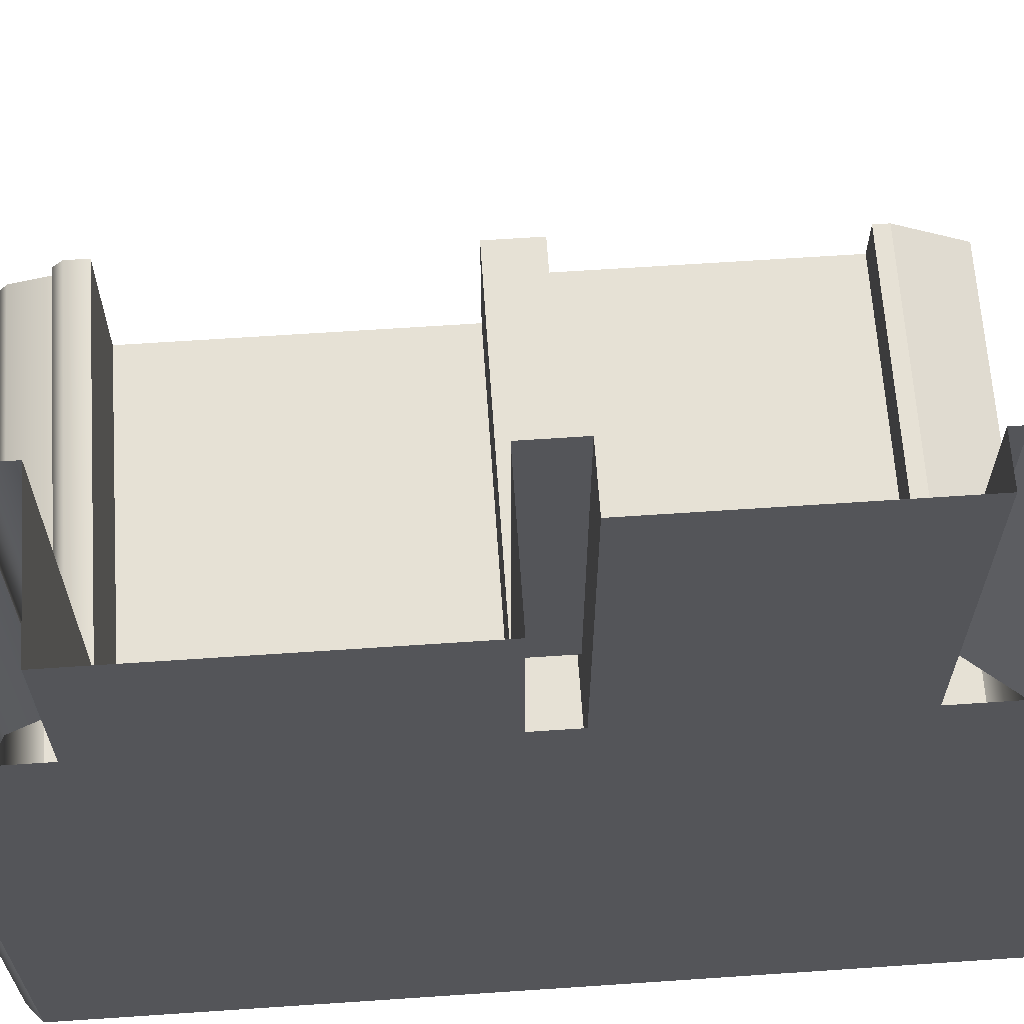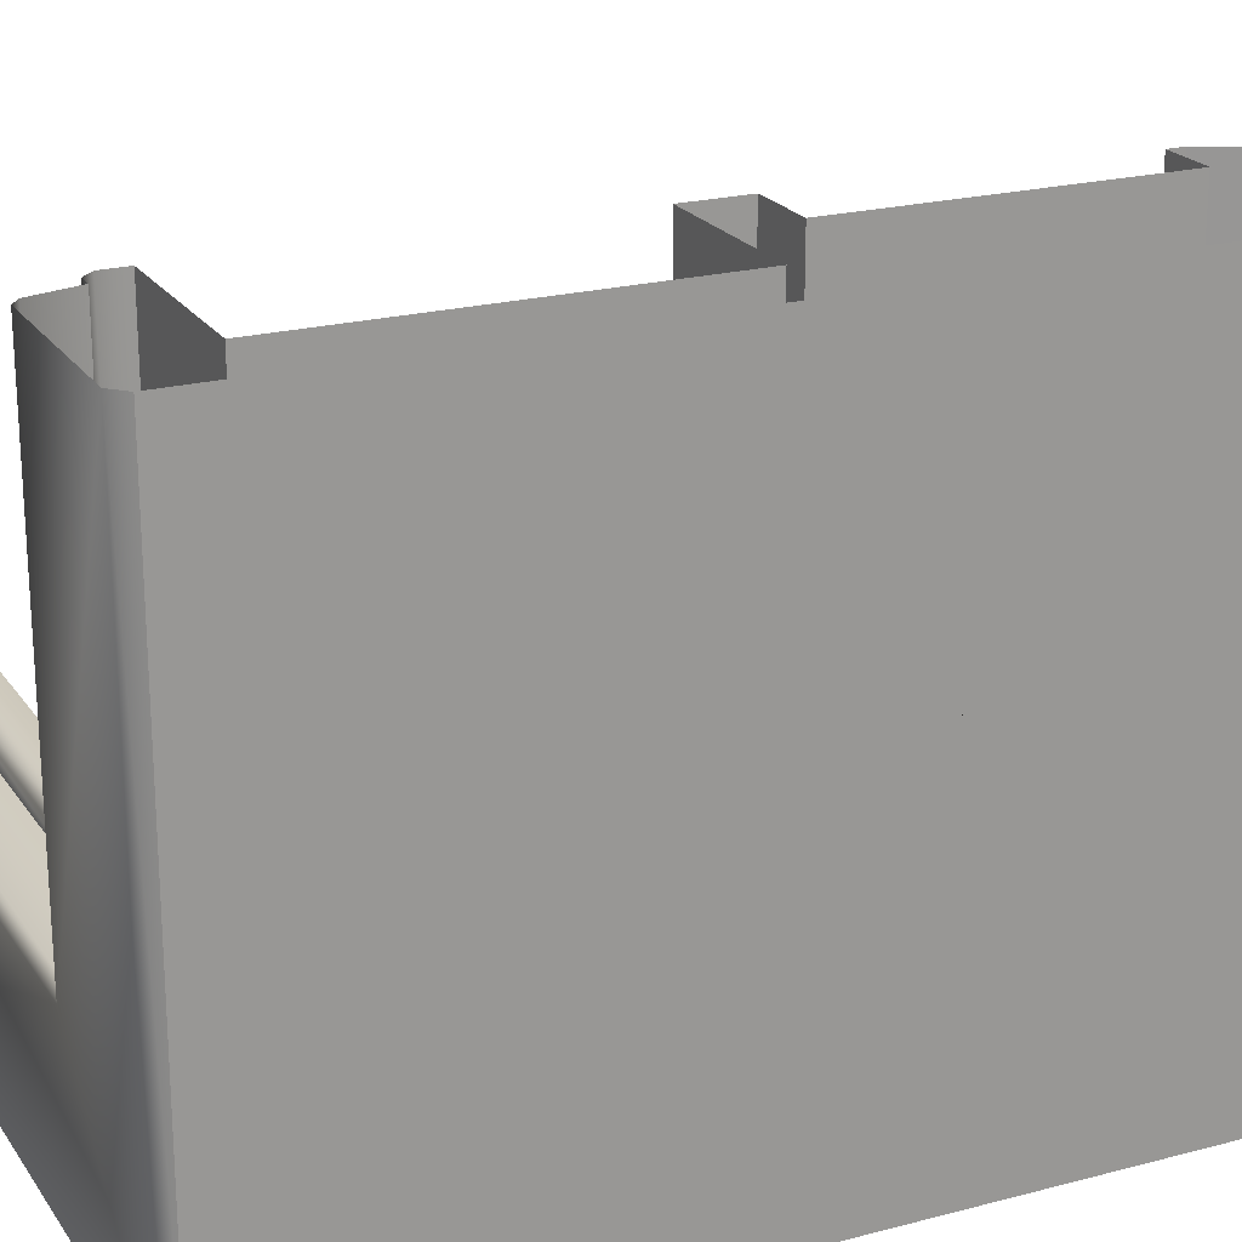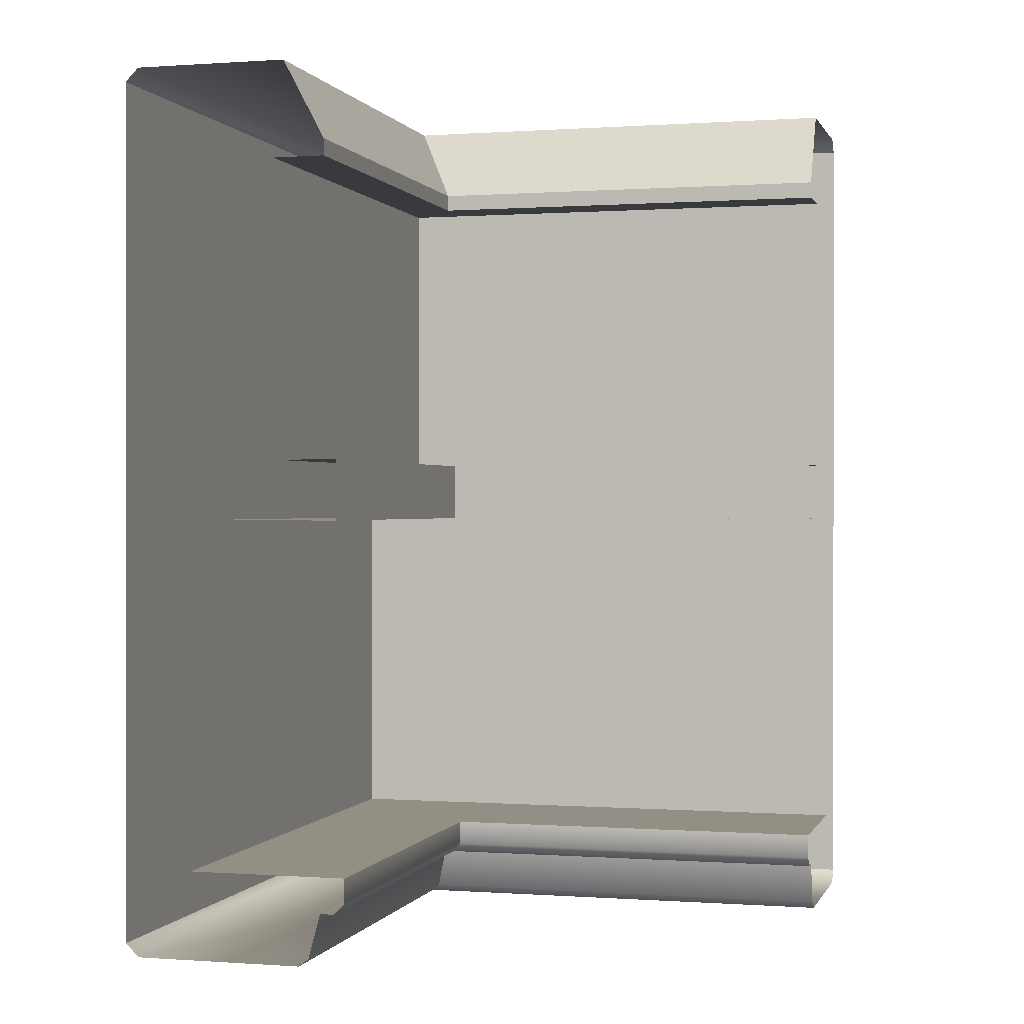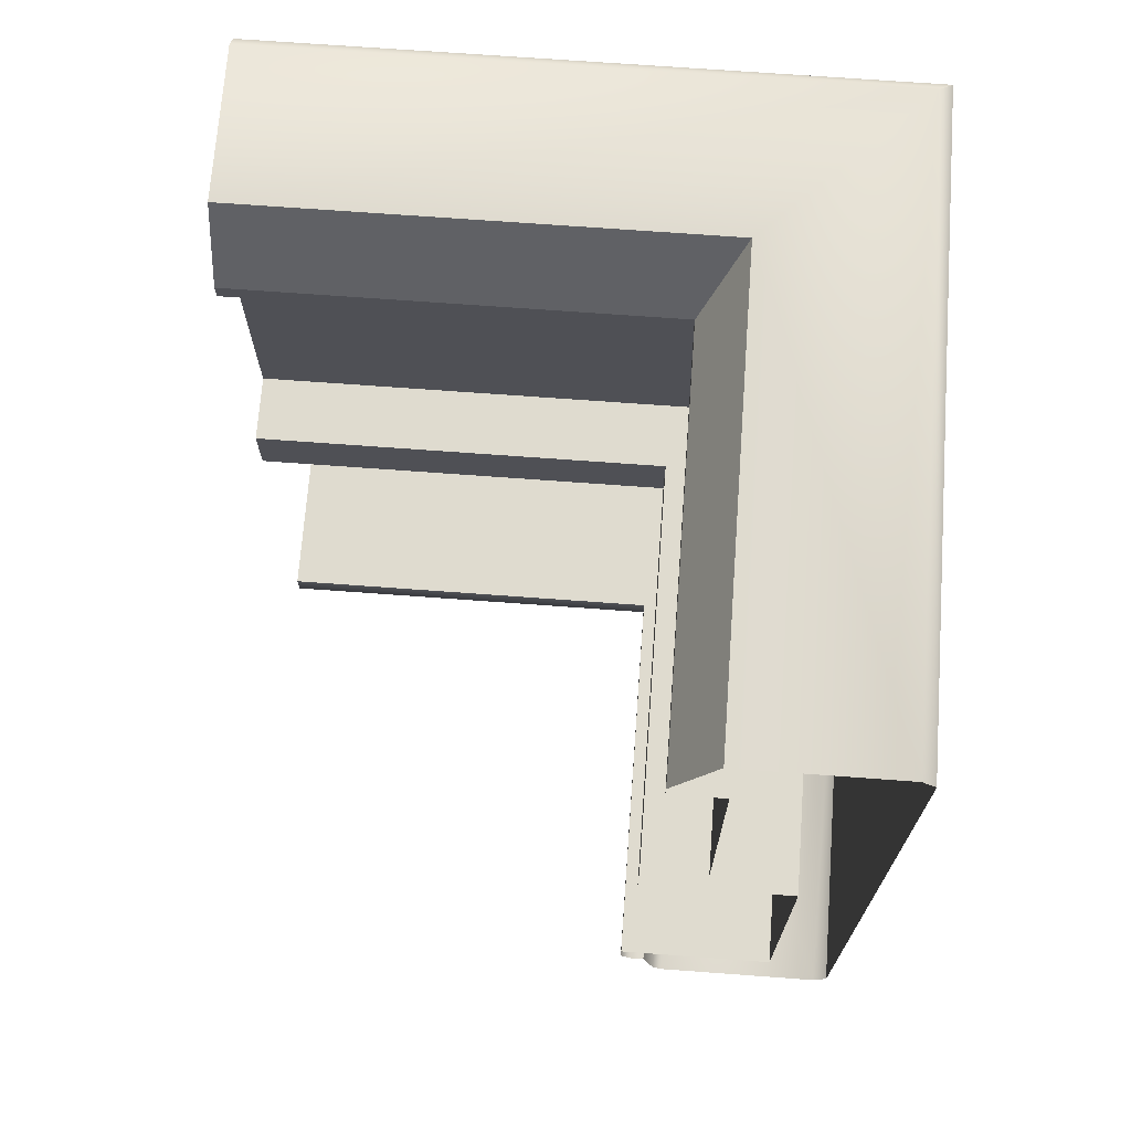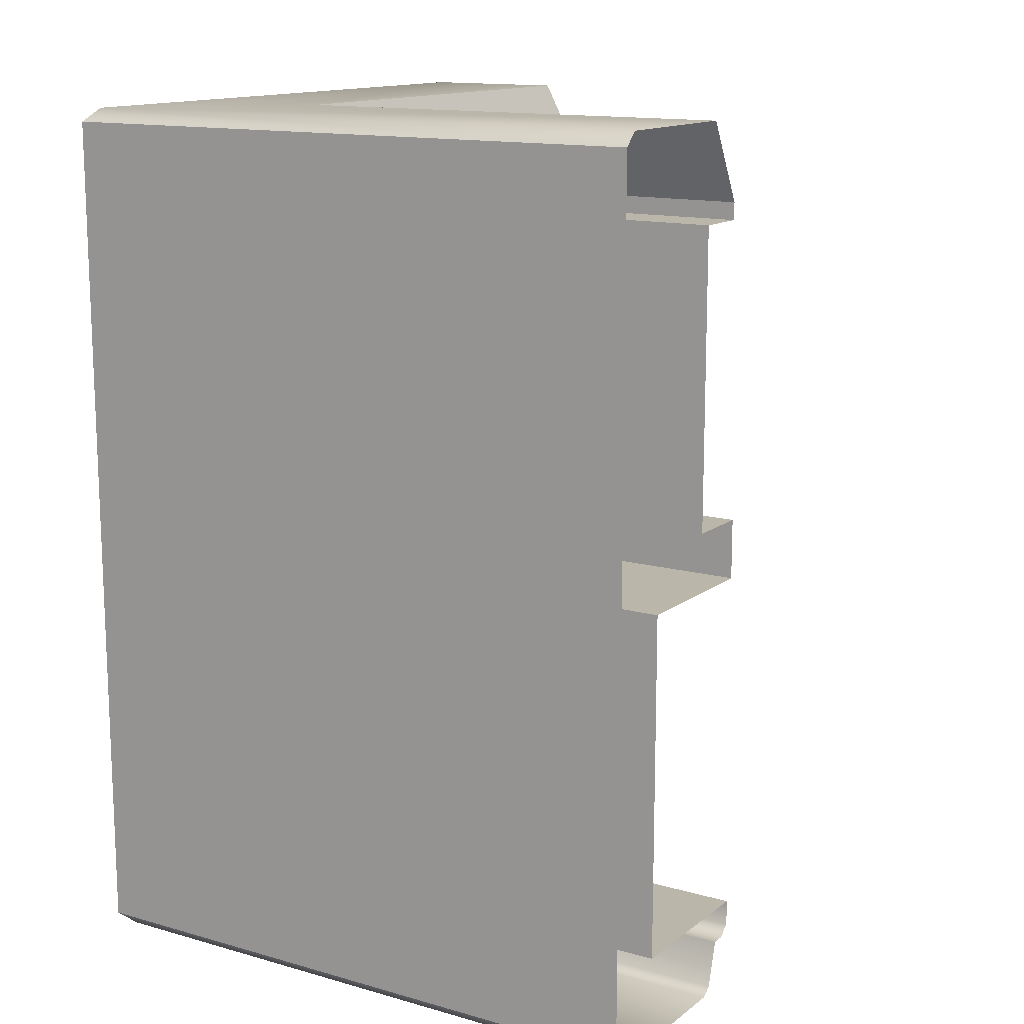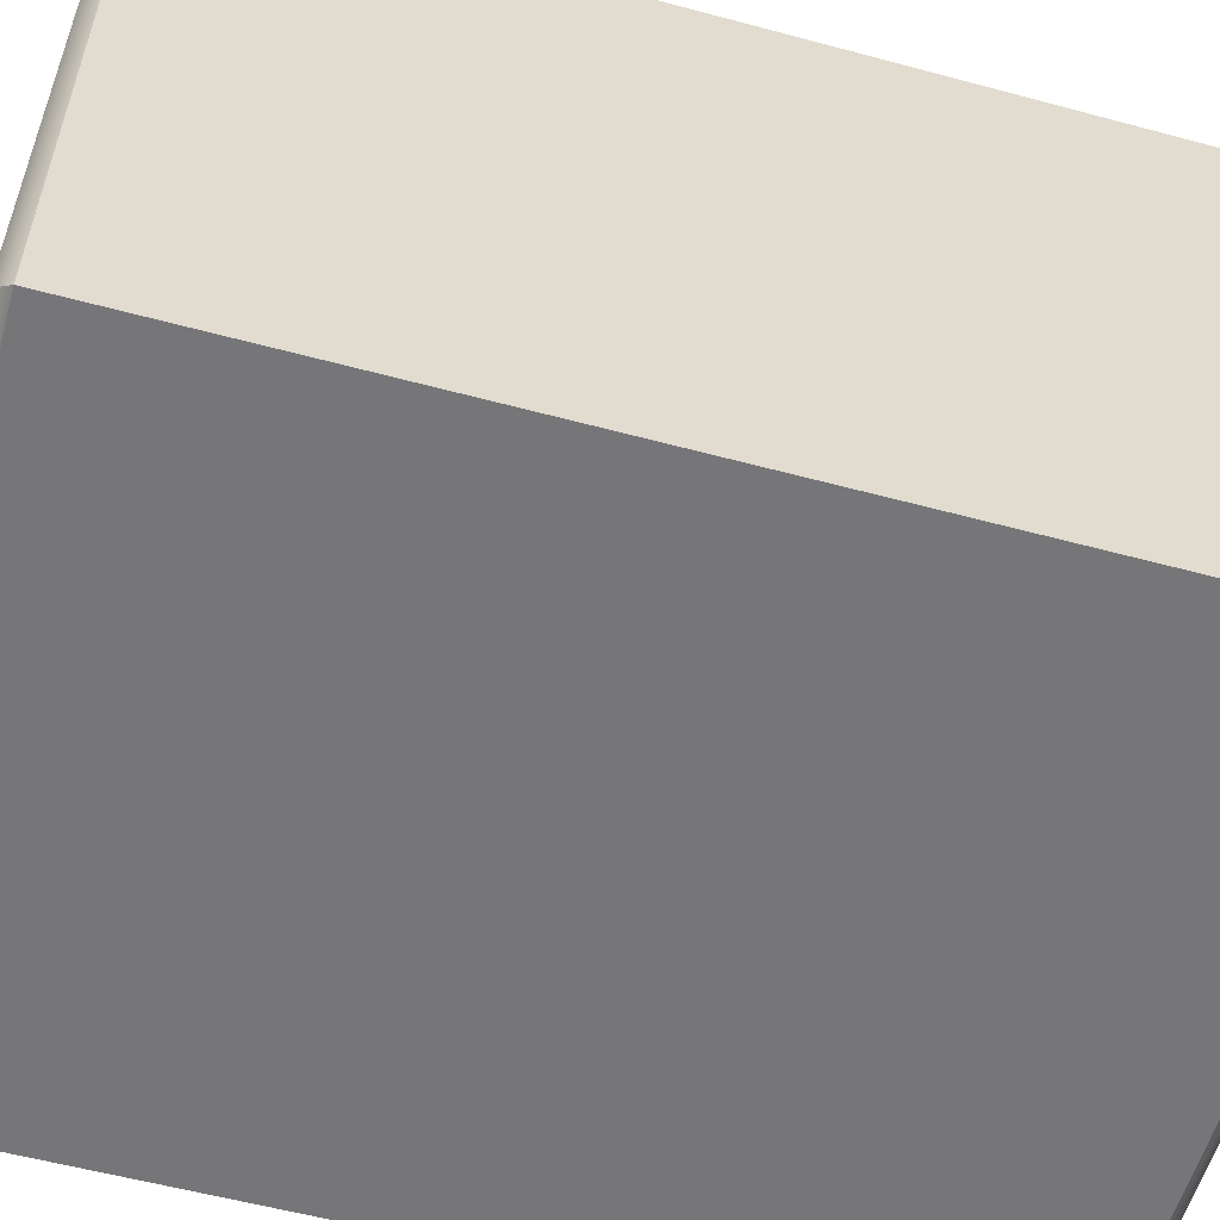
<metadata>
{"format":"obj","ext":"obj","renderer":"f3d","projection":"perspective","resolution":1024,"background":"white","views":[{"elev":64.7,"azim":-93.9,"up":"+Y"},{"elev":21.6,"azim":-115.1,"up":"+Y"},{"elev":0.2,"azim":105.1,"up":"+Z"},{"elev":70.5,"azim":-175.8,"up":"+Z"},{"elev":13.8,"azim":32.1,"up":"+Z"},{"elev":-56.9,"azim":-105.7,"up":"+Y"}]}
</metadata>
<code>
o FRAME_BL1/FRAME_BL/mesh17/mesh17-geometry#mesh17-geometry
v -0.5352 -0.6953 -0.07301
v -0.5333 -0.6276 -0.06607
v -0.5333 -0.6934 -0.06607
v -0.5352 -0.6276 -0.07301
v -0.5311 -0.6912 -0.06607
v -0.4675 -0.6953 -0.07301
v -0.5367 -0.6276 -0.07422
v -0.5311 -0.6276 -0.06607
v -0.4675 -0.6912 -0.06607
v -0.4675 -0.6934 -0.06607
v -0.4675 -0.6969 -0.07422
v -0.5367 -0.6969 -0.07422
v -0.5294 -0.6895 -0.06436
v -0.5631 -0.6276 -0.07422
v -0.5294 -0.6276 -0.06436
v -0.4675 -0.6895 -0.06436
v -0.4675 -0.7233 -0.07422
v -0.5631 -0.7233 -0.07422
v -0.5294 -0.6276 -0.06052
v -0.4675 -0.6895 -0.06052
v -0.5652 -0.7254 -0.07212
v -0.5294 -0.6895 -0.06052
v -0.4675 -0.7254 -0.07212
v -0.5652 -0.6276 -0.07212
v -0.5545 -0.6276 -0.06052
v -0.5545 -0.7146 -0.06052
v -0.5652 -0.6313 -0.01818
v -0.5652 -0.7254 0.06152
v -0.4675 -0.7146 -0.06052
v -0.5652 -0.6567 -0.01818
v -0.5652 -0.6313 0.007583
v -0.4675 -0.7254 0.06152
v -0.5652 -0.7206 -0.003305
v -0.5545 -0.6276 -0.006441
v -0.4675 -0.7146 -0.006441
v -0.5652 -0.6721 -0.01818
v -0.5652 -0.6527 -0.01818
v -0.5652 -0.6276 0.06152
v -0.5652 -0.6347 0.004542
v -0.5631 -0.7233 0.06362
v -0.5652 -0.7102 0.007583
v -0.5652 -0.7132 -0.003349
v -0.5545 -0.7146 -0.006441
v -0.5652 -0.6763 -0.01818
v -0.5652 -0.6632 -0.009202
v -0.5652 -0.6506 -0.01818
v -0.5652 -0.65 0.004542
v -0.5652 -0.6347 -0.003349
v -0.4675 -0.7233 0.06362
v -0.5652 -0.6978 0.007583
v -0.5652 -0.6999 -0.003349
v -0.5652 -0.7073 -0.003349
v -0.5652 -0.7132 -0.01818
v -0.5307 -0.6908 -0.006441
v -0.5652 -0.7073 -0.01818
v -0.5652 -0.6656 -0.008991
v -0.5652 -0.6506 -0.01514
v -0.5652 -0.6347 -0.01514
v -0.5652 -0.6644 -0.007269
v -0.5652 -0.65 0.007583
v -0.5652 -0.6626 -0.004756
v -0.5652 -0.6347 -0.006373
v -0.5652 -0.649 -0.003349
v -0.4675 -0.6993 0.06362
v -0.5631 -0.6276 0.06362
v -0.5652 -0.6579 0.007583
v -0.5652 -0.6978 0.004542
v -0.5307 -0.6276 -0.006441
v -0.4675 -0.6908 -0.006441
v -0.5652 -0.6858 -0.01818
v -0.5652 -0.649 -0.006373
v -0.5392 -0.6993 0.06362
v -0.5652 -0.6756 0.007583
v -0.5652 -0.6773 0.007583
v -0.5652 -0.6892 0.004542
v -0.5307 -0.6276 0.002814
v -0.4675 -0.6908 0.002814
v -0.5652 -0.6665 -0.004562
v -0.5652 -0.6892 -0.01818
v -0.5652 -0.6538 0.007583
v -0.5326 -0.6928 0.0514
v -0.5392 -0.6276 0.06362
v -0.5652 -0.6719 0.007583
v -0.5307 -0.6908 0.002814
v -0.5652 -0.6773 0.004542
v -0.5652 -0.6858 0.004542
v -0.5652 -0.6626 0.000974
v -0.4675 -0.6928 0.0514
v -0.5652 -0.6667 0.000746
v -0.5408 -0.6276 0.002814
v -0.5408 -0.7009 0.002814
v -0.5652 -0.6646 -0.002189
v -0.5326 -0.6928 0.04879
v -0.5326 -0.6276 0.0514
v -0.4675 -0.7009 0.002814
v -0.4675 -0.6928 0.04879
v -0.5408 -0.6276 0.04879
v -0.4675 -0.7009 0.04879
v -0.5326 -0.6276 0.04879
v -0.5408 -0.7009 0.04879
f 1 2 3
f 2 1 4
f 3 2 1
f 4 1 2
f 2 5 3
f 3 5 2
f 3 6 1
f 1 6 3
f 1 7 4
f 4 7 1
f 5 2 8
f 8 2 5
f 9 3 5
f 5 3 9
f 6 3 10
f 10 3 6
f 11 1 6
f 6 1 11
f 7 1 12
f 12 1 7
f 8 13 5
f 5 13 8
f 3 9 10
f 10 9 3
f 13 9 5
f 5 9 13
f 1 11 12
f 12 11 1
f 12 14 7
f 7 14 12
f 13 8 15
f 15 8 13
f 9 13 16
f 16 13 9
f 11 17 12
f 12 17 11
f 12 18 14
f 14 18 12
f 19 13 15
f 15 13 19
f 13 20 16
f 16 20 13
f 18 12 17
f 17 12 18
f 21 14 18
f 18 14 21
f 13 19 22
f 22 19 13
f 20 13 22
f 22 13 20
f 23 18 17
f 17 18 23
f 14 21 24
f 24 21 14
f 18 23 21
f 21 23 18
f 25 22 19
f 19 22 25
f 26 20 22
f 22 20 26
f 21 27 24
f 24 27 21
f 23 28 21
f 21 28 23
f 26 22 25
f 25 22 26
f 20 26 29
f 29 26 20
f 21 30 27
f 27 30 21
f 31 24 27
f 27 24 31
f 28 23 32
f 32 23 28
f 28 33 21
f 21 33 28
f 34 26 25
f 25 26 34
f 26 35 29
f 29 35 26
f 21 36 30
f 30 36 21
f 37 27 30
f 30 27 37
f 31 38 24
f 24 38 31
f 27 31 39
f 32 40 28
f 28 40 32
f 33 28 41
f 41 28 33
f 21 33 42
f 42 33 21
f 26 34 43
f 43 34 26
f 35 26 43
f 43 26 35
f 21 44 36
f 36 44 21
f 36 45 30
f 30 45 36
f 37 46 27
f 27 46 37
f 30 37 45
f 38 31 28
f 28 31 38
f 39 31 47
f 48 27 39
f 40 32 49
f 49 32 40
f 40 38 28
f 28 38 40
f 41 28 50
f 50 28 41
f 41 33 51
f 33 42 52
f 21 42 53
f 53 42 21
f 54 43 34
f 34 43 54
f 43 54 35
f 35 54 43
f 21 55 44
f 44 55 21
f 36 56 44
f 56 45 36
f 36 45 56
f 37 57 46
f 46 57 37
f 46 27 58
f 45 37 59
f 28 31 60
f 60 31 28
f 60 47 31
f 61 47 39
f 39 47 61
f 62 27 48
f 48 63 39
f 39 63 48
f 64 40 49
f 49 40 64
f 38 40 65
f 65 40 38
f 28 66 50
f 50 66 28
f 67 41 50
f 50 41 67
f 52 51 33
f 41 67 51
f 51 67 41
f 55 52 42
f 53 55 42
f 21 53 55
f 55 53 21
f 54 34 68
f 68 34 54
f 69 35 54
f 54 35 69
f 70 44 55
f 55 44 70
f 56 59 44
f 45 56 59
f 59 56 45
f 37 71 57
f 57 71 37
f 58 57 46
f 58 27 62
f 61 59 37
f 28 60 66
f 66 60 28
f 61 60 47
f 47 60 61
f 61 39 63
f 63 39 61
f 71 62 48
f 48 63 71
f 40 64 72
f 72 64 40
f 40 72 65
f 65 72 40
f 50 66 73
f 73 66 50
f 50 67 74
f 51 55 52
f 52 55 51
f 51 67 75
f 75 67 51
f 76 54 68
f 68 54 76
f 54 77 69
f 69 77 54
f 70 78 44
f 44 78 70
f 55 79 70
f 70 79 55
f 59 61 44
f 61 71 37
f 37 71 61
f 57 71 62
f 62 71 57
f 58 57 62
f 62 57 58
f 66 60 80
f 80 60 66
f 60 61 80
f 80 61 60
f 61 63 71
f 71 63 61
f 64 81 72
f 72 81 64
f 65 72 82
f 82 72 65
f 73 66 83
f 83 66 73
f 73 74 50
f 50 74 73
f 75 74 67
f 55 51 79
f 79 51 55
f 51 75 79
f 79 75 51
f 54 76 84
f 84 76 54
f 77 54 84
f 84 54 77
f 70 85 78
f 78 85 70
f 44 61 78
f 70 86 79
f 66 87 80
f 61 80 87
f 81 64 88
f 88 64 81
f 81 82 72
f 72 82 81
f 66 89 83
f 83 89 66
f 73 78 83
f 74 73 78
f 78 73 74
f 85 74 75
f 75 79 86
f 90 84 76
f 76 84 90
f 91 77 84
f 84 77 91
f 85 70 86
f 86 70 85
f 74 78 85
f 85 78 74
f 78 61 92
f 89 66 87
f 87 66 89
f 92 61 87
f 88 93 81
f 81 93 88
f 82 81 94
f 94 81 82
f 89 83 78
f 86 85 75
f 91 84 90
f 90 84 91
f 77 91 95
f 95 91 77
f 92 89 78
f 89 87 92
f 92 87 89
f 93 88 96
f 96 88 93
f 93 94 81
f 81 94 93
f 97 91 90
f 90 91 97
f 91 98 95
f 95 98 91
f 96 98 93
f 93 98 96
f 94 93 99
f 99 93 94
f 91 97 100
f 100 97 91
f 98 91 100
f 100 91 98
f 100 93 98
f 98 93 100
f 93 97 99
f 99 97 93
f 93 100 97
f 97 100 93
f 39 31 27
f 45 37 30
f 47 31 39
f 39 27 48
f 51 33 41
f 52 42 33
f 44 56 36
f 58 27 46
f 59 37 45
f 31 47 60
f 48 27 62
f 33 51 52
f 42 52 55
f 42 55 53
f 44 59 56
f 46 57 58
f 62 27 58
f 37 59 61
f 48 62 71
f 71 63 48
f 74 67 50
f 44 61 59
f 67 74 75
f 78 61 44
f 79 86 70
f 80 87 66
f 87 80 61
f 83 78 73
f 75 74 85
f 86 79 75
f 92 61 78
f 87 61 92
f 78 83 89
f 75 85 86
f 78 89 92

</code>
